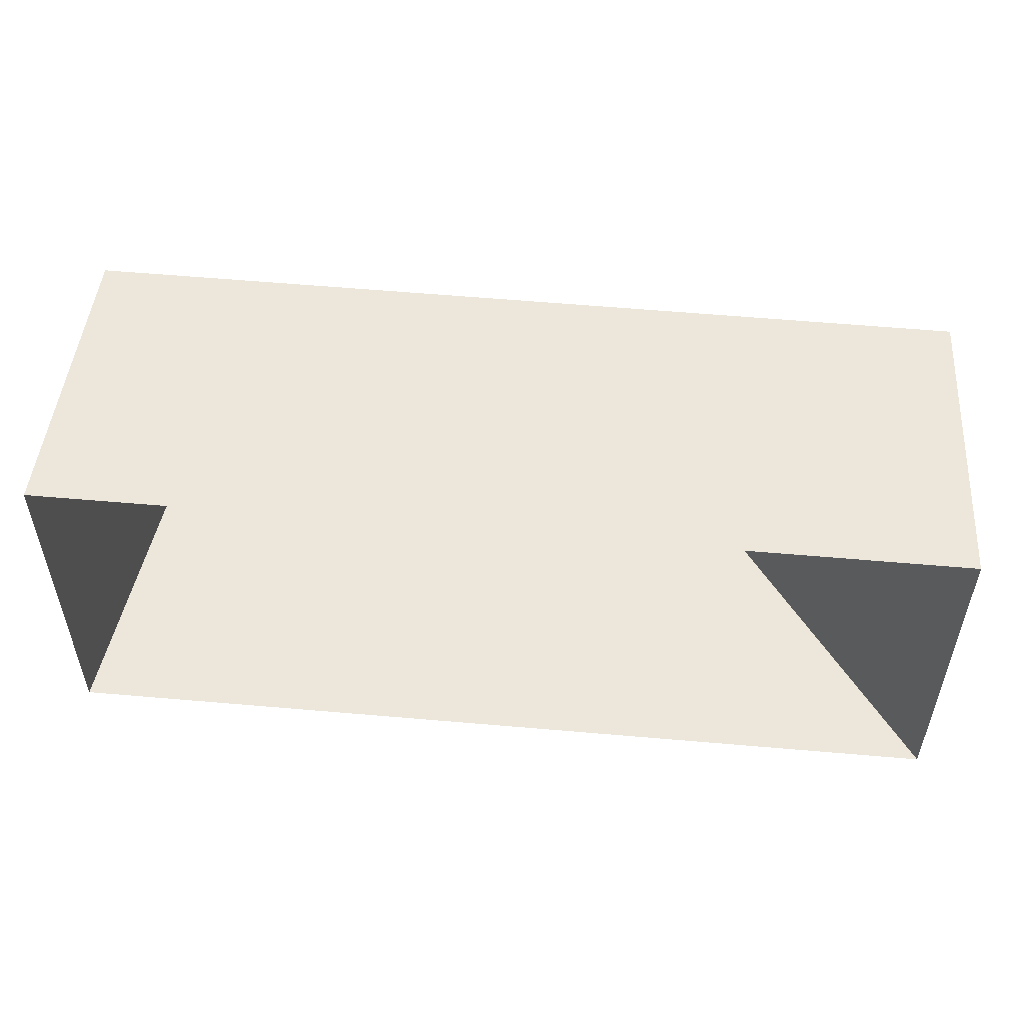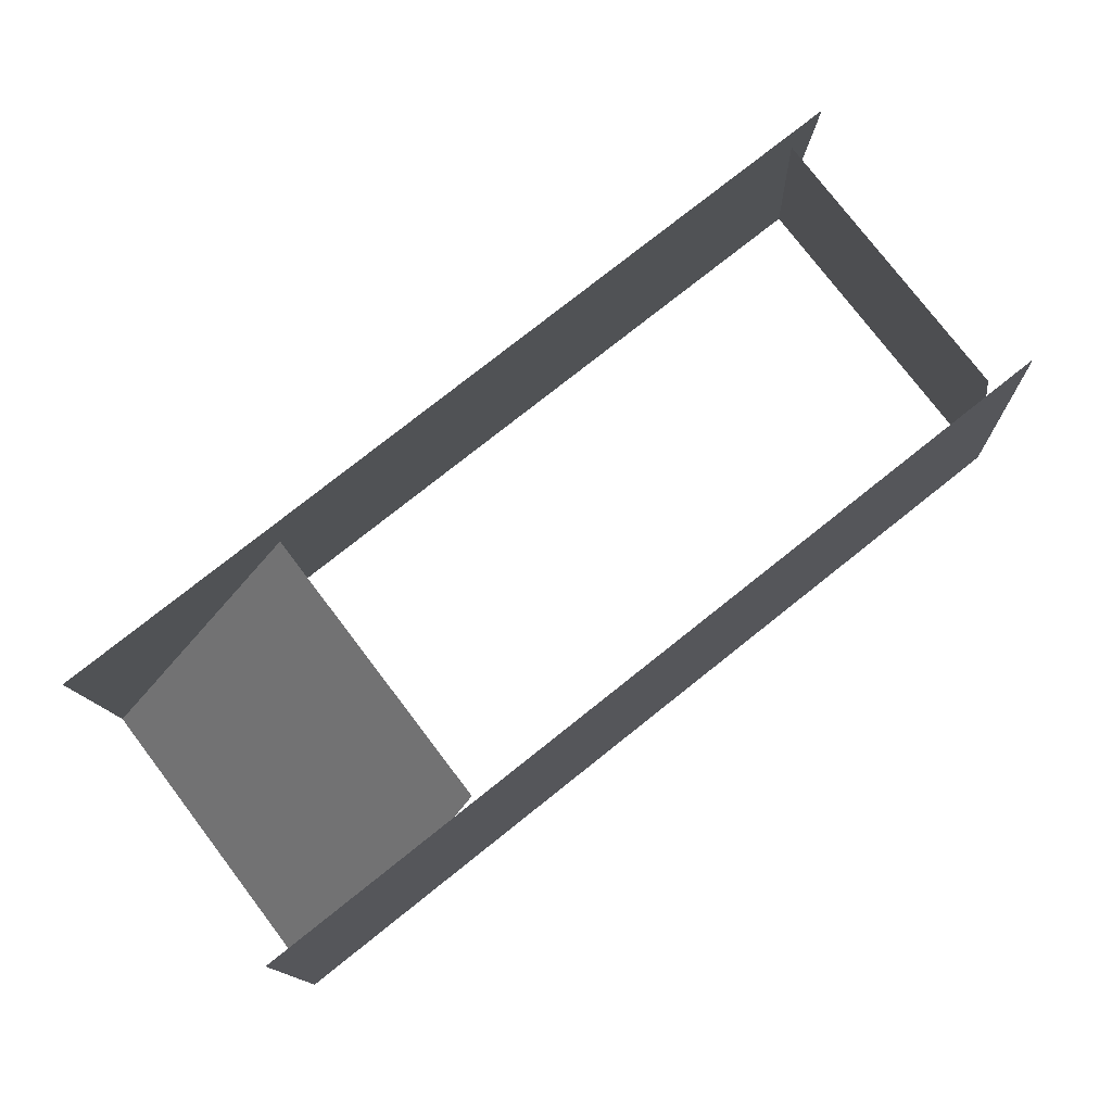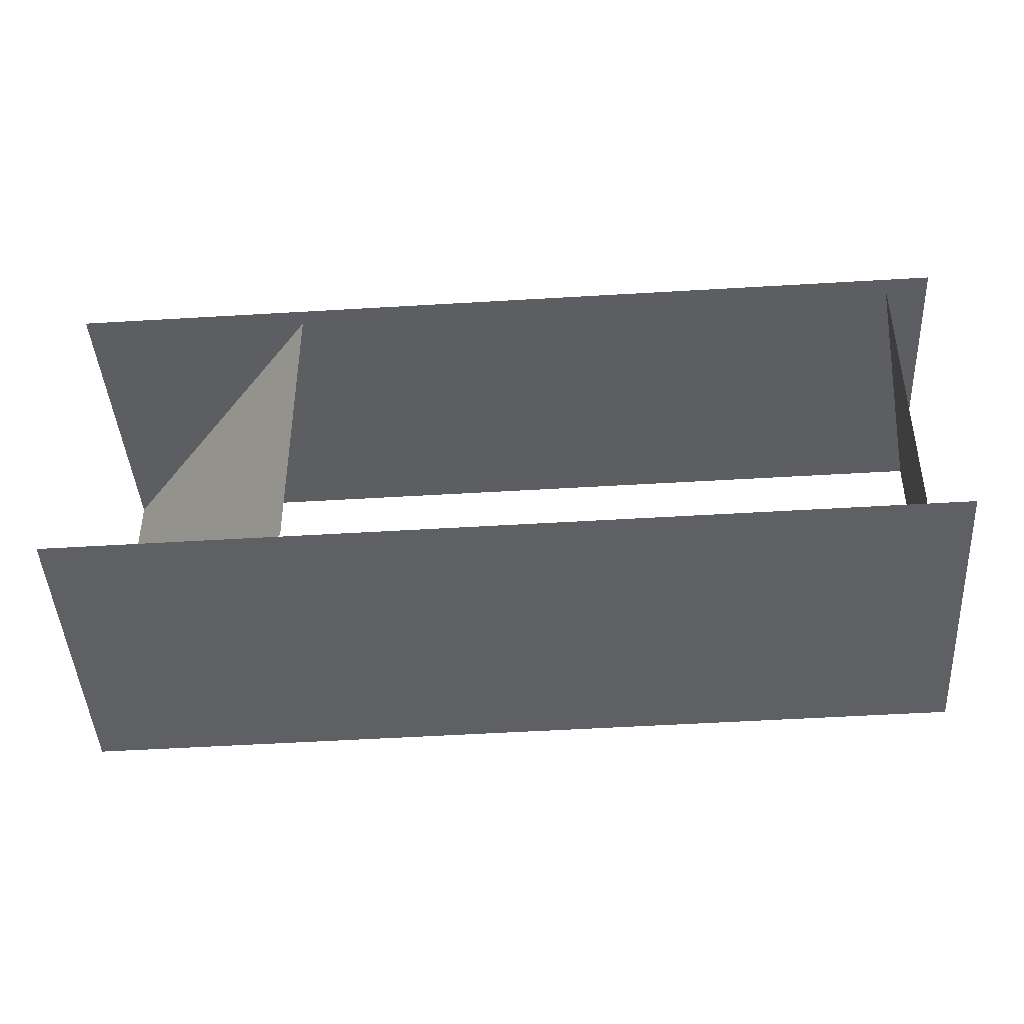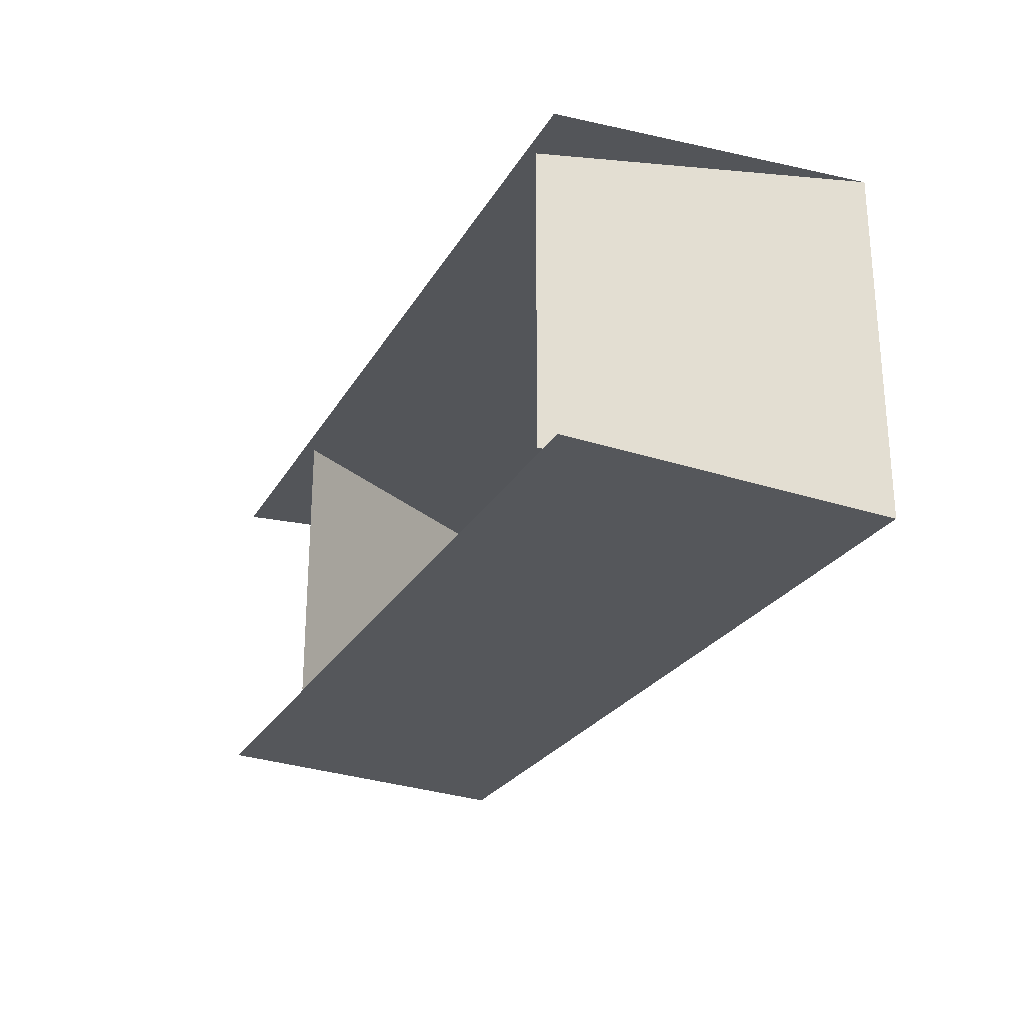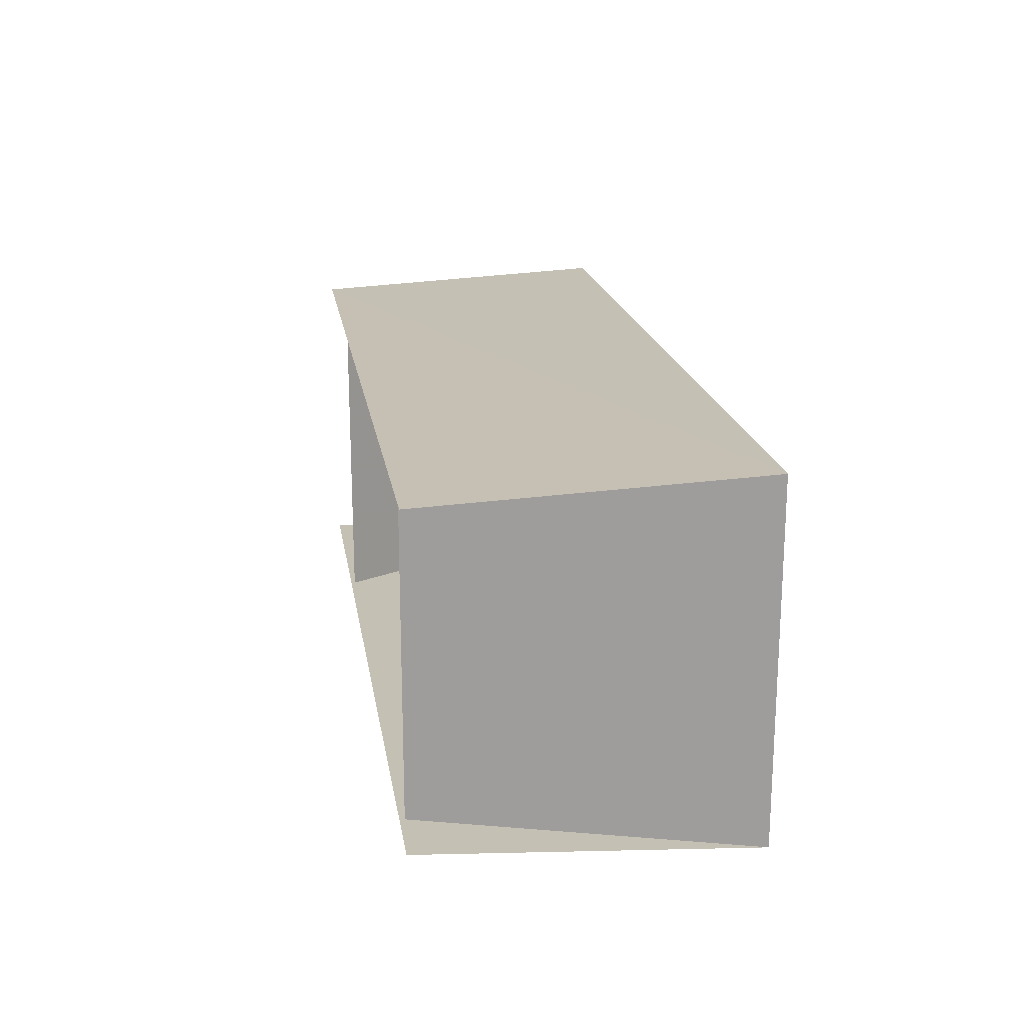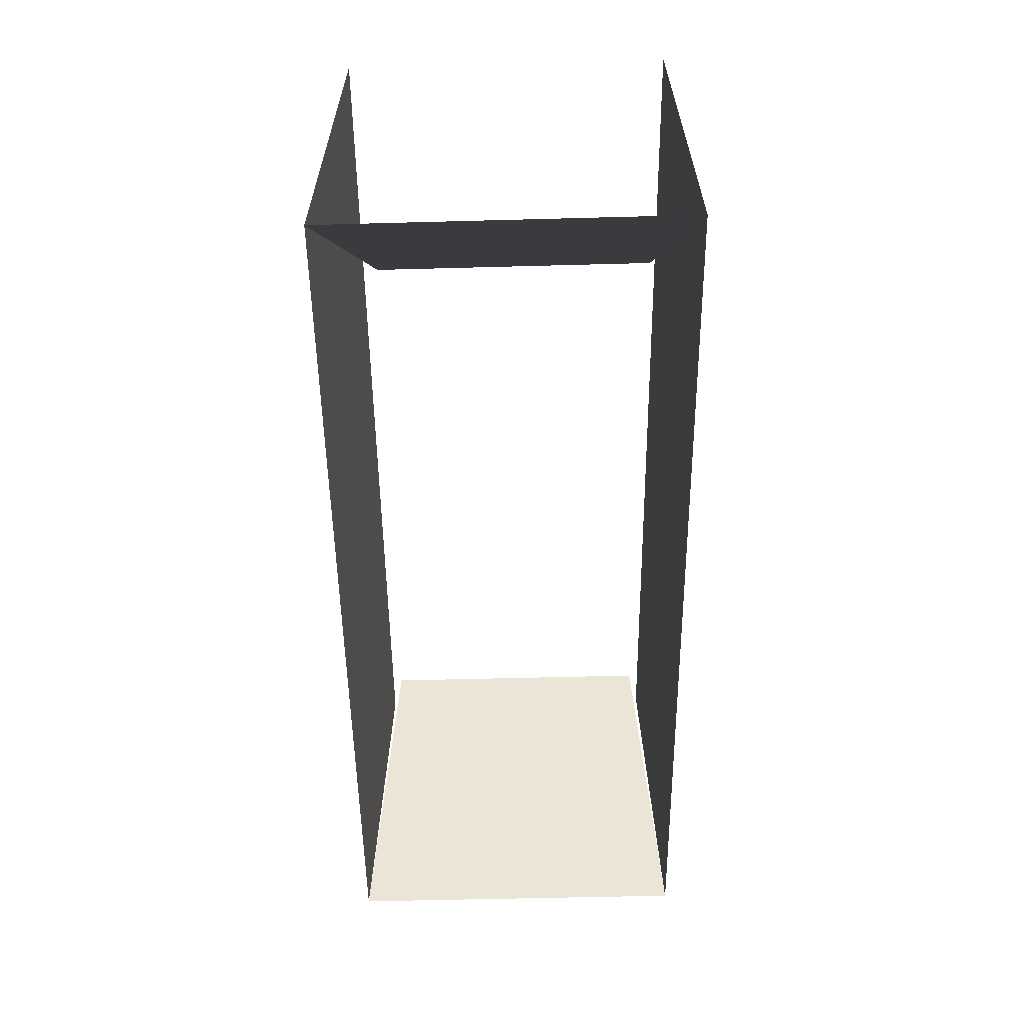
<metadata>
{"format":"obj","ext":"obj","renderer":"f3d","projection":"perspective","resolution":1024,"background":"white","views":[{"elev":51.9,"azim":4.8,"up":"+Z"},{"elev":78.2,"azim":142.6,"up":"+Y"},{"elev":-41.1,"azim":-176.7,"up":"+Z"},{"elev":-24.6,"azim":-114.1,"up":"+Z"},{"elev":19.3,"azim":-98.7,"up":"+Z"},{"elev":-51.0,"azim":91.7,"up":"+Y"}]}
</metadata>
<code>
v 302 1 105
v 150 202 88
v 150 202 -98
v 302 1 -115
v -272 1 -105
v -272 1 115
v 298 204 95
v 298 204 -104
v -269 204 105
v -269 204 -94
v -240 202 98
v -240 202 -88
f 2 3 4
f 2 4 1
f 11 12 5
f 11 5 6
f 7 9 6
f 7 6 1
f 8 10 5
f 8 5 4

</code>
